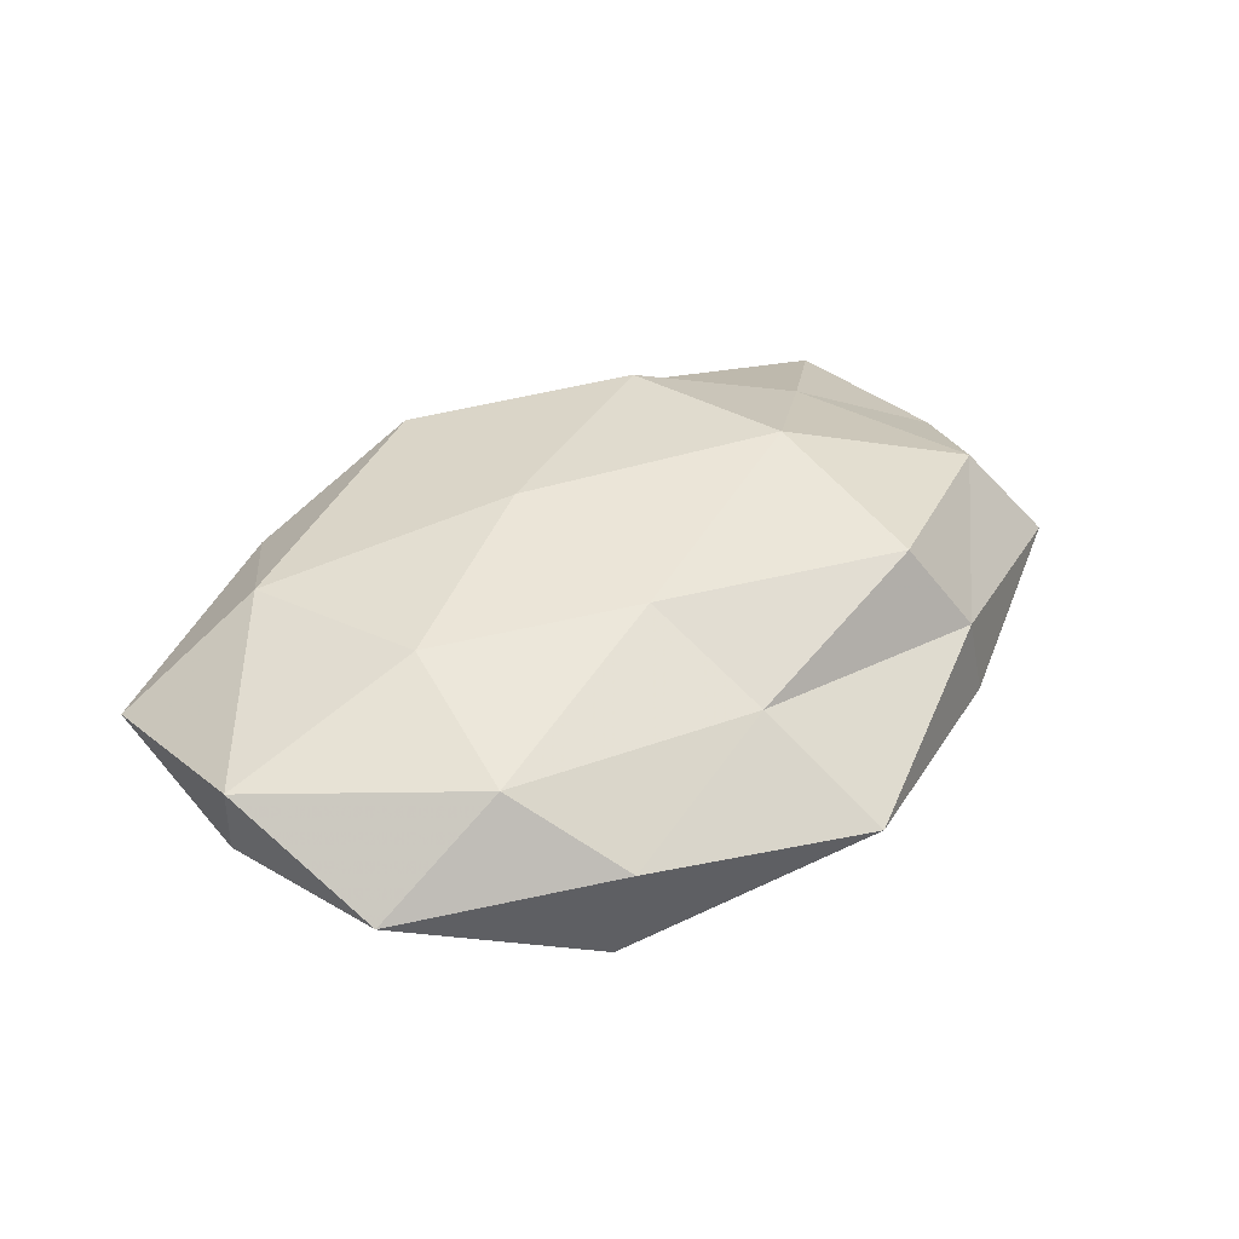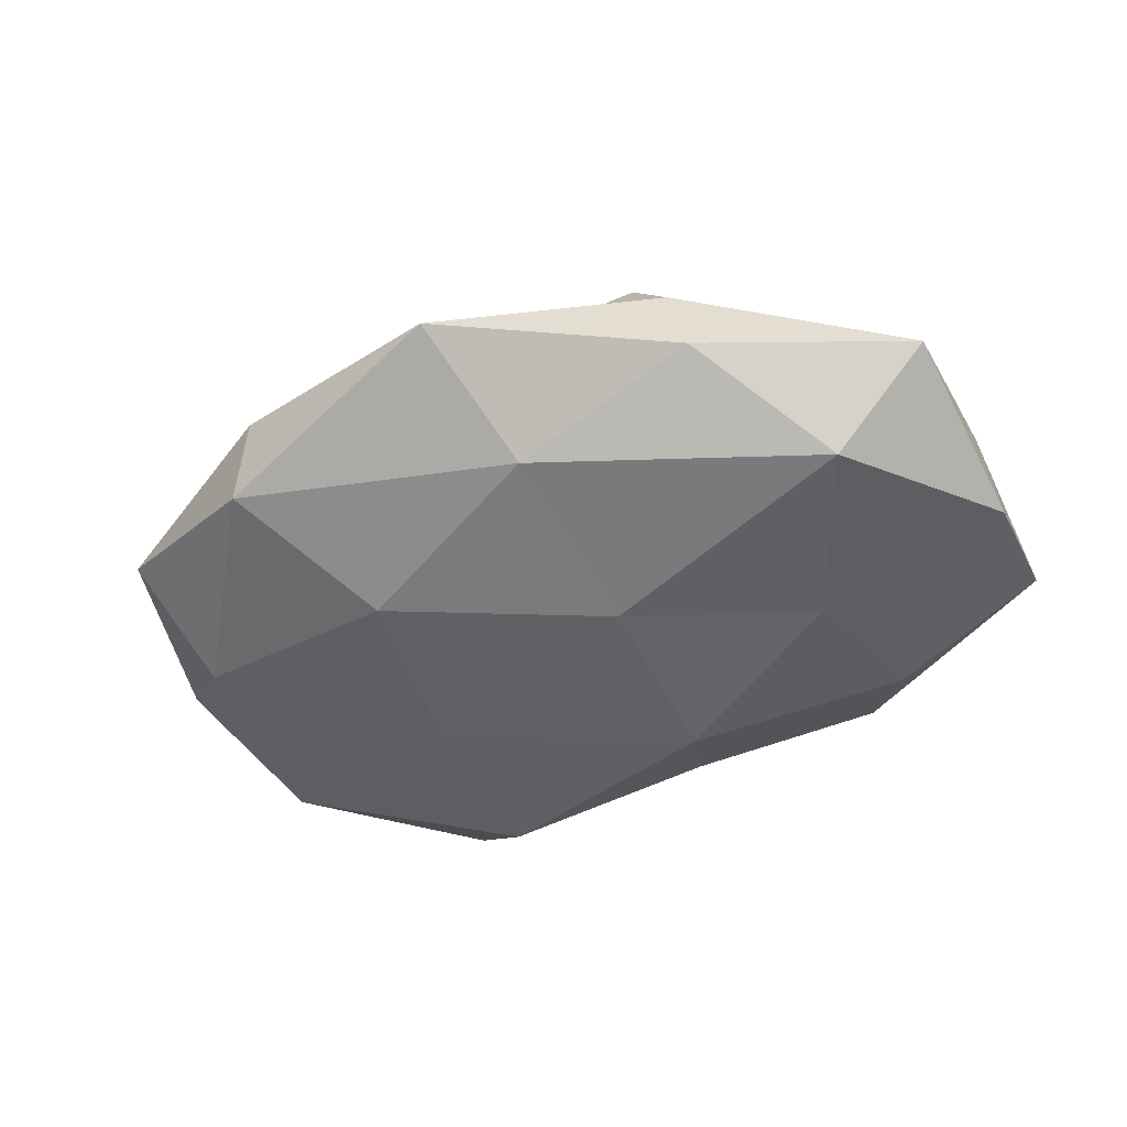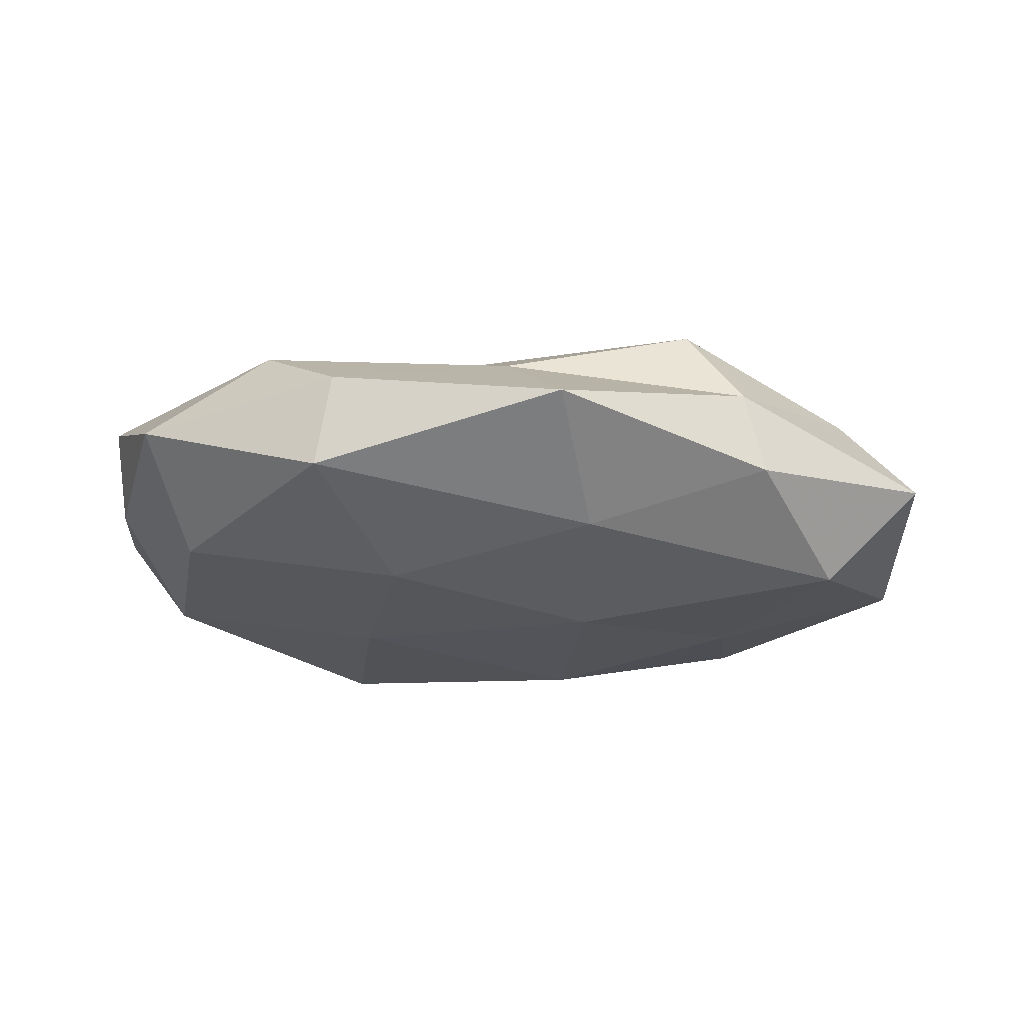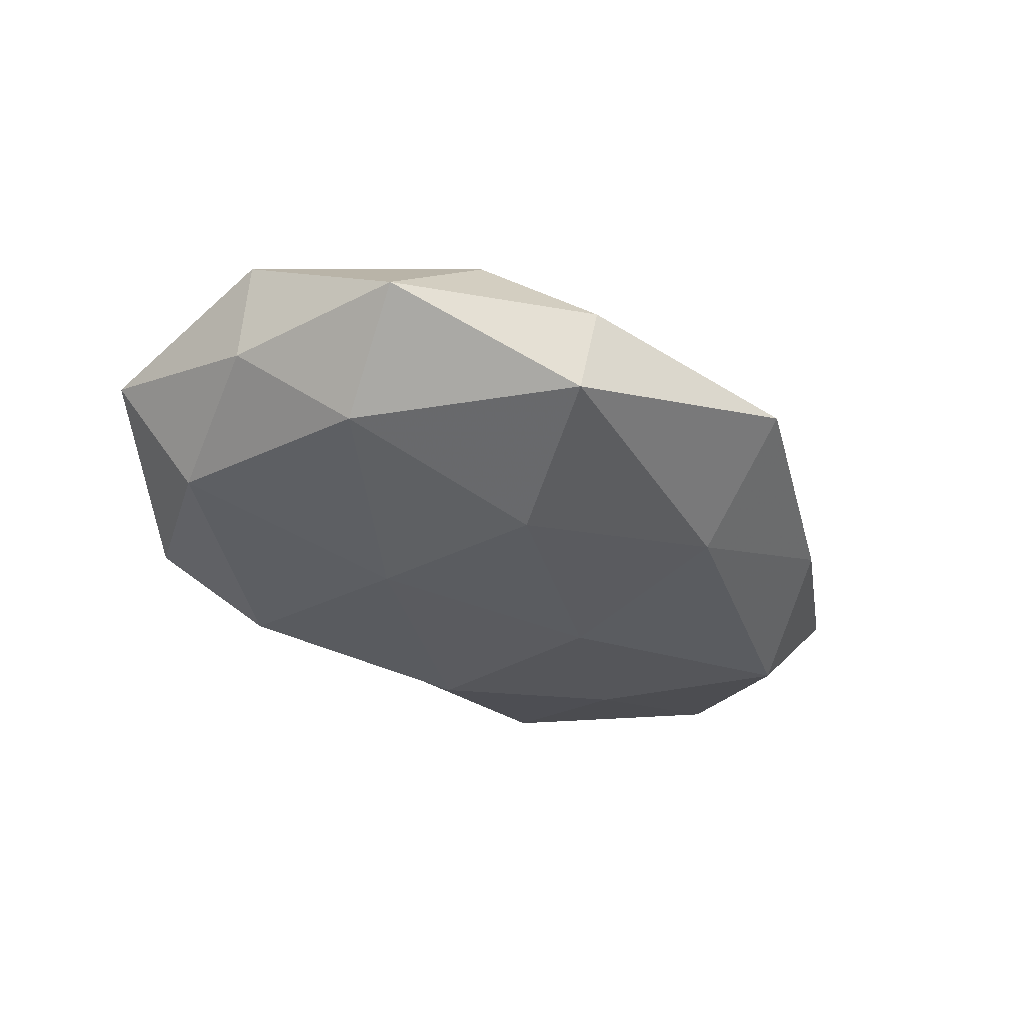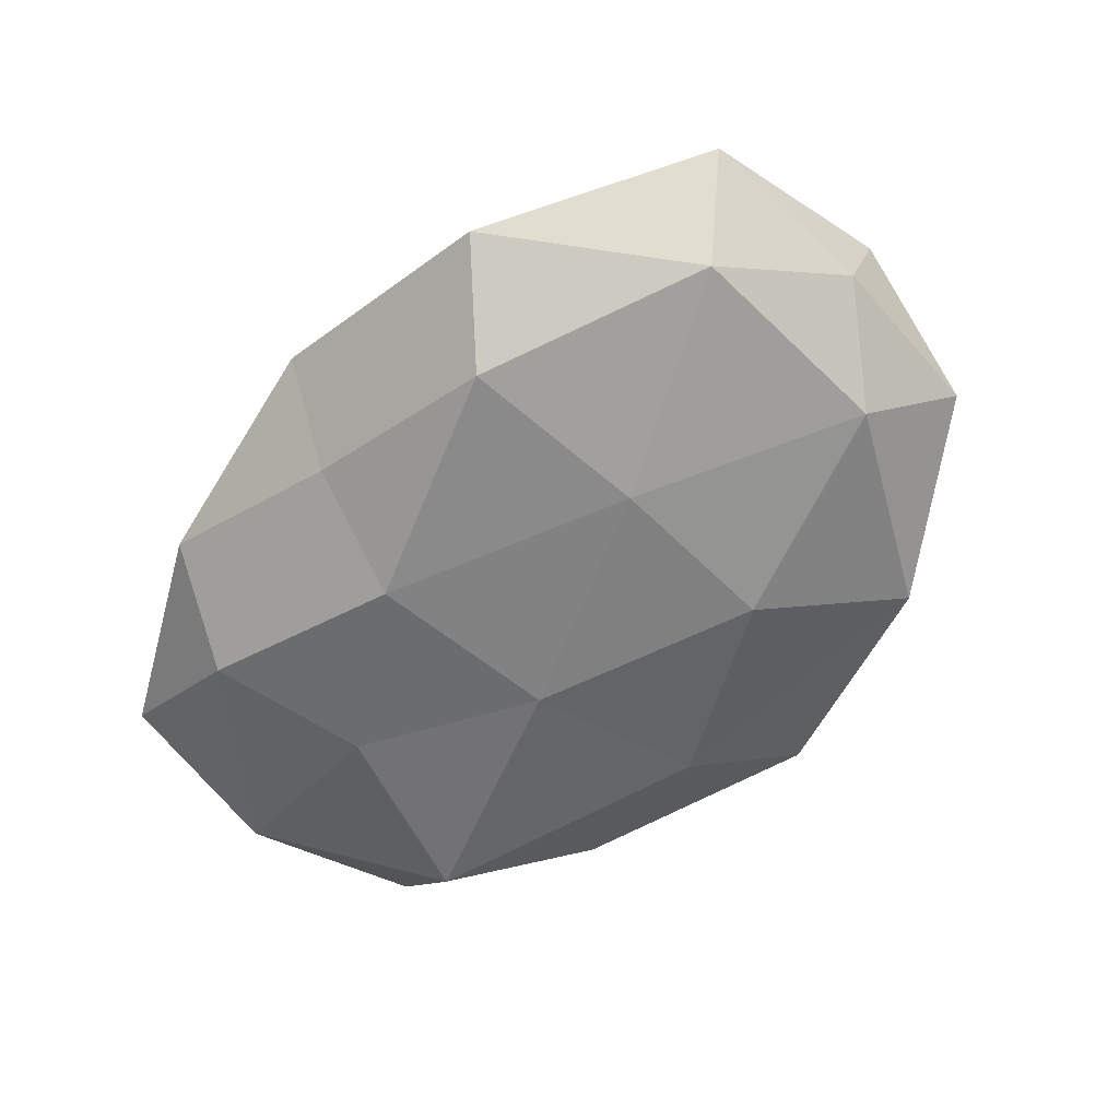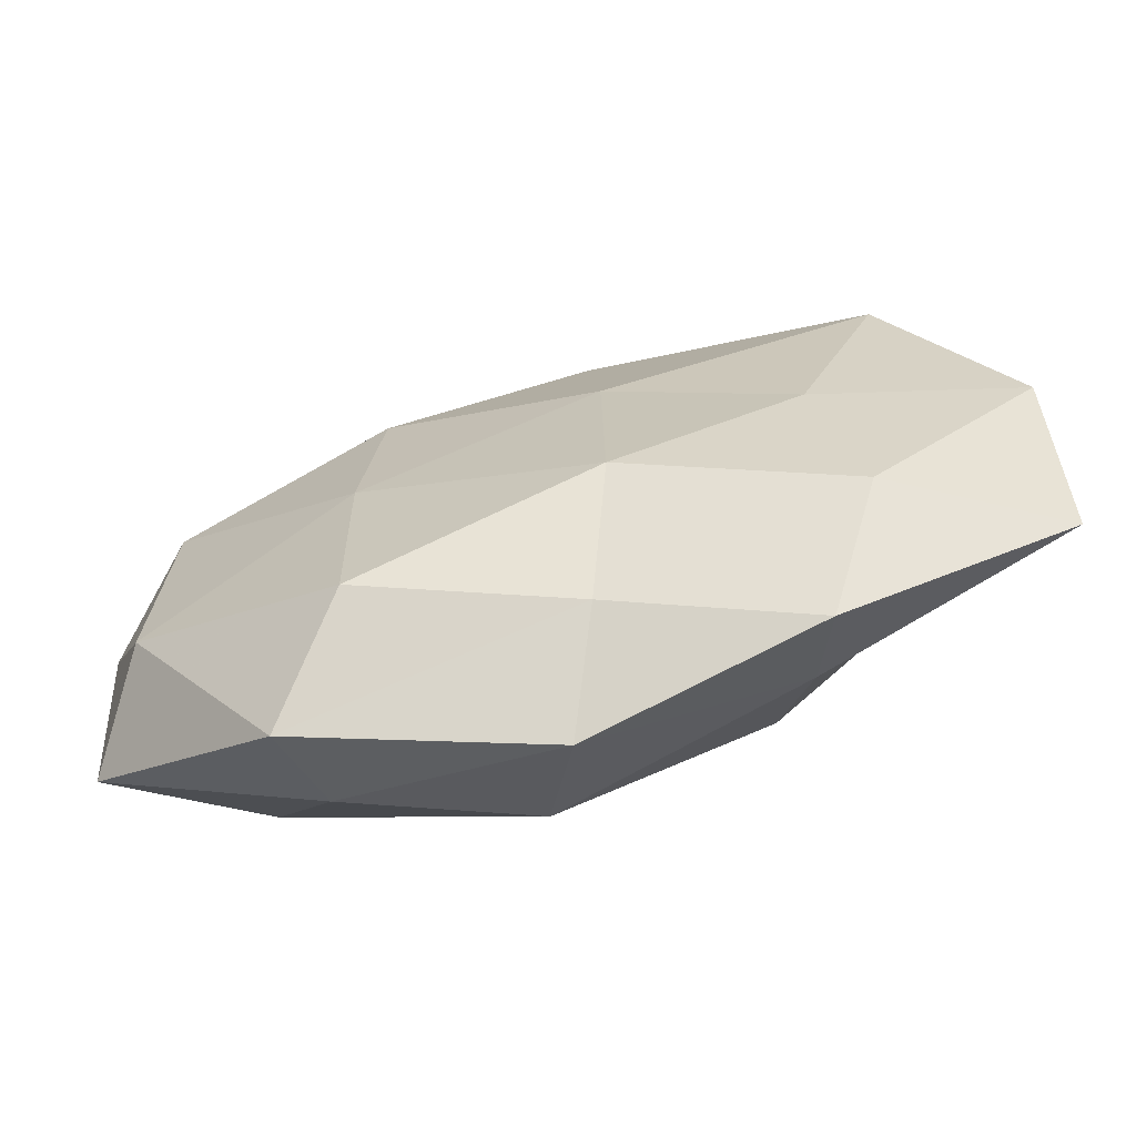
<metadata>
{"format":"obj","ext":"obj","renderer":"f3d","projection":"perspective","resolution":1024,"background":"white","views":[{"elev":39.1,"azim":140.5,"up":"+Z"},{"elev":-47.0,"azim":-156.3,"up":"+Z"},{"elev":-23.4,"azim":173.3,"up":"+Z"},{"elev":-32.3,"azim":128.9,"up":"+Z"},{"elev":-60.5,"azim":49.4,"up":"+Z"},{"elev":-67.4,"azim":-163.2,"up":"+Y"}]}
</metadata>
<code>
v 0.01851 -0.003755 -0.01641
v 0.007731 -0.006531 0.01761
v 0.0535 0.004703 0.007941
v -0.009334 0.006238 -0.01659
v 0.0282 -0.0361 -0.005601
v 0.005366 -0.031 0.01347
v -0.05384 -0.0247 0.000588
v 0.0165 0.01762 -0.01567
v -0.0006086 -0.0405 0.001816
v -0.05222 0.01855 -0.001087
v -0.00684 0.02891 -0.01216
v 0.02735 0.03441 -0.008299
v 0.04251 0.01162 -0.01117
v -0.03803 -0.009995 0.009954
v -0.009694 -0.01732 -0.01677
v 0.0256 0.03582 0.002712
v 0.007026 0.01568 0.0157
v 0.03006 0.005492 0.01478
v -0.0352 -0.02416 -0.01008
v -0.02223 0.004021 0.01844
v 0.01853 -0.02672 -0.01536
v -0.001302 0.04392 -0.001498
v 0.04415 -0.01407 -0.01052
v -0.02036 0.02657 0.01578
v 0.03352 0.02423 0.0106
v 0.04845 0.02297 -0.0001079
v -0.03078 -0.005369 -0.01378
v 0.003586 0.03005 0.008532
v -0.04401 0.01336 0.01049
v 0.05196 0.001653 -0.002736
v 0.03612 -0.01577 0.01291
v -0.005592 -0.03096 -0.008303
v -0.01868 -0.018 0.01639
v -0.0244 -0.02862 0.007301
v -0.02803 -0.03664 -0.002307
v -0.02637 0.03142 0.005314
v -0.04024 0.01663 -0.01322
v 0.05219 -0.01931 0.001591
v 0.0261 -0.03116 0.005333
v -0.05416 -0.004681 -0.007312
v -0.02862 0.03182 -0.004999
v -0.0531 -0.001714 0.003151
f 4 8 1
f 11 8 4
f 11 12 8
f 13 1 8
f 8 12 13
f 4 1 15
f 2 18 17
f 2 17 20
f 15 1 21
f 22 12 11
f 22 16 12
f 23 1 13
f 23 21 1
f 5 21 23
f 20 17 24
f 18 3 25
f 25 17 18
f 12 26 13
f 12 16 26
f 3 26 25
f 25 26 16
f 27 4 15
f 15 19 27
f 22 28 16
f 28 24 17
f 16 28 25
f 28 17 25
f 29 14 20
f 24 29 20
f 30 23 13
f 3 30 26
f 13 26 30
f 31 2 6
f 31 18 2
f 31 3 18
f 9 32 5
f 32 19 15
f 5 32 21
f 21 32 15
f 6 2 33
f 33 2 20
f 20 14 33
f 6 34 9
f 34 14 7
f 6 33 34
f 34 33 14
f 7 19 35
f 9 35 32
f 32 35 19
f 35 34 7
f 9 34 35
f 36 28 22
f 36 24 28
f 10 29 36
f 36 29 24
f 11 4 37
f 37 4 27
f 5 23 38
f 38 30 3
f 38 23 30
f 38 3 31
f 39 9 5
f 39 6 9
f 39 31 6
f 39 5 38
f 39 38 31
f 40 19 7
f 40 27 19
f 37 40 10
f 37 27 40
f 41 22 11
f 41 10 36
f 41 36 22
f 41 37 10
f 41 11 37
f 7 14 42
f 10 42 29
f 29 42 14
f 42 40 7
f 10 40 42

</code>
